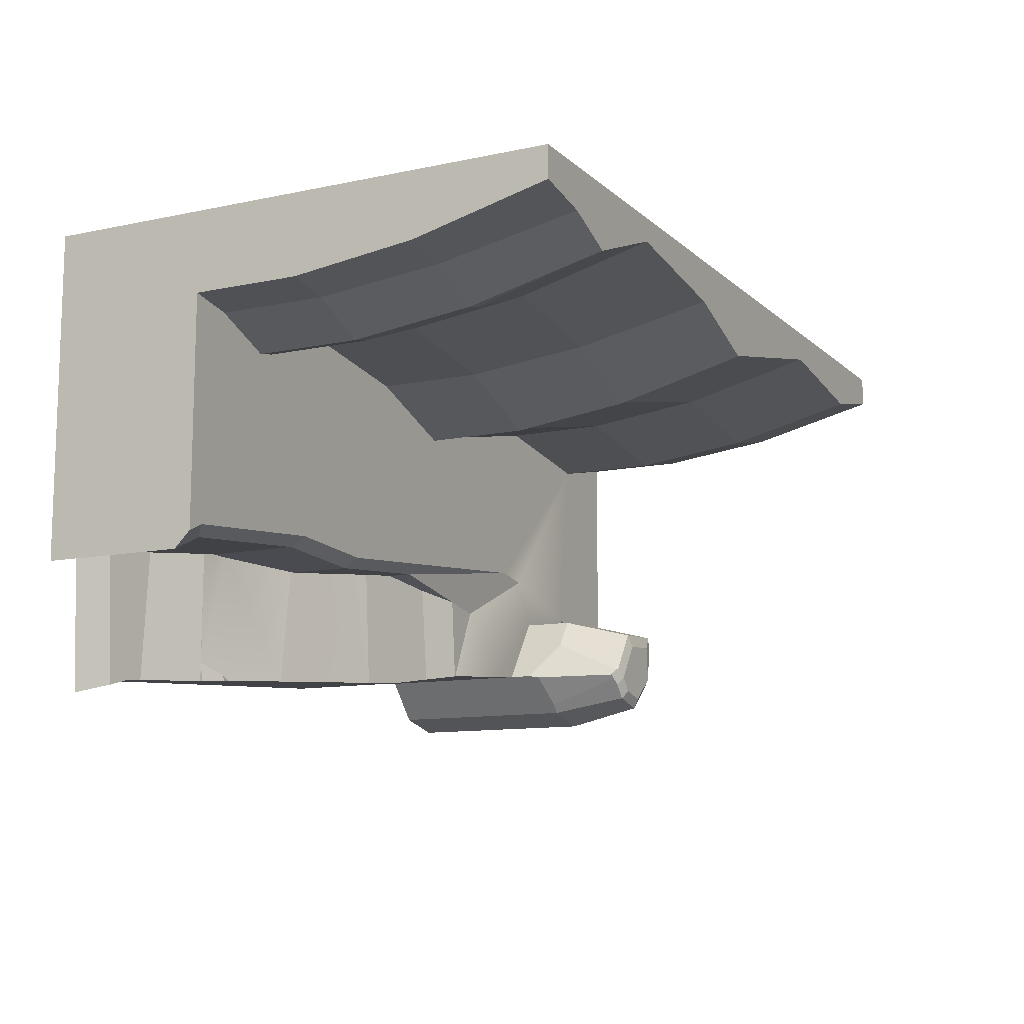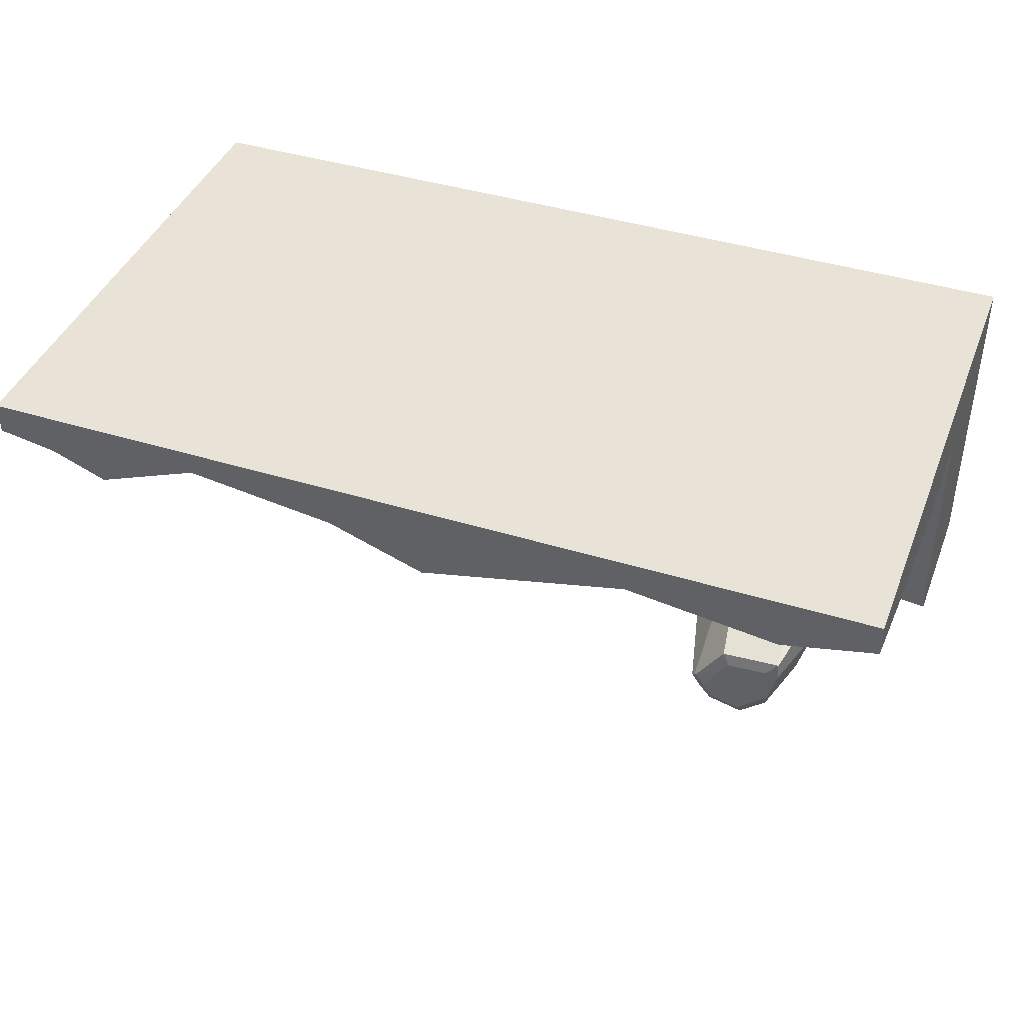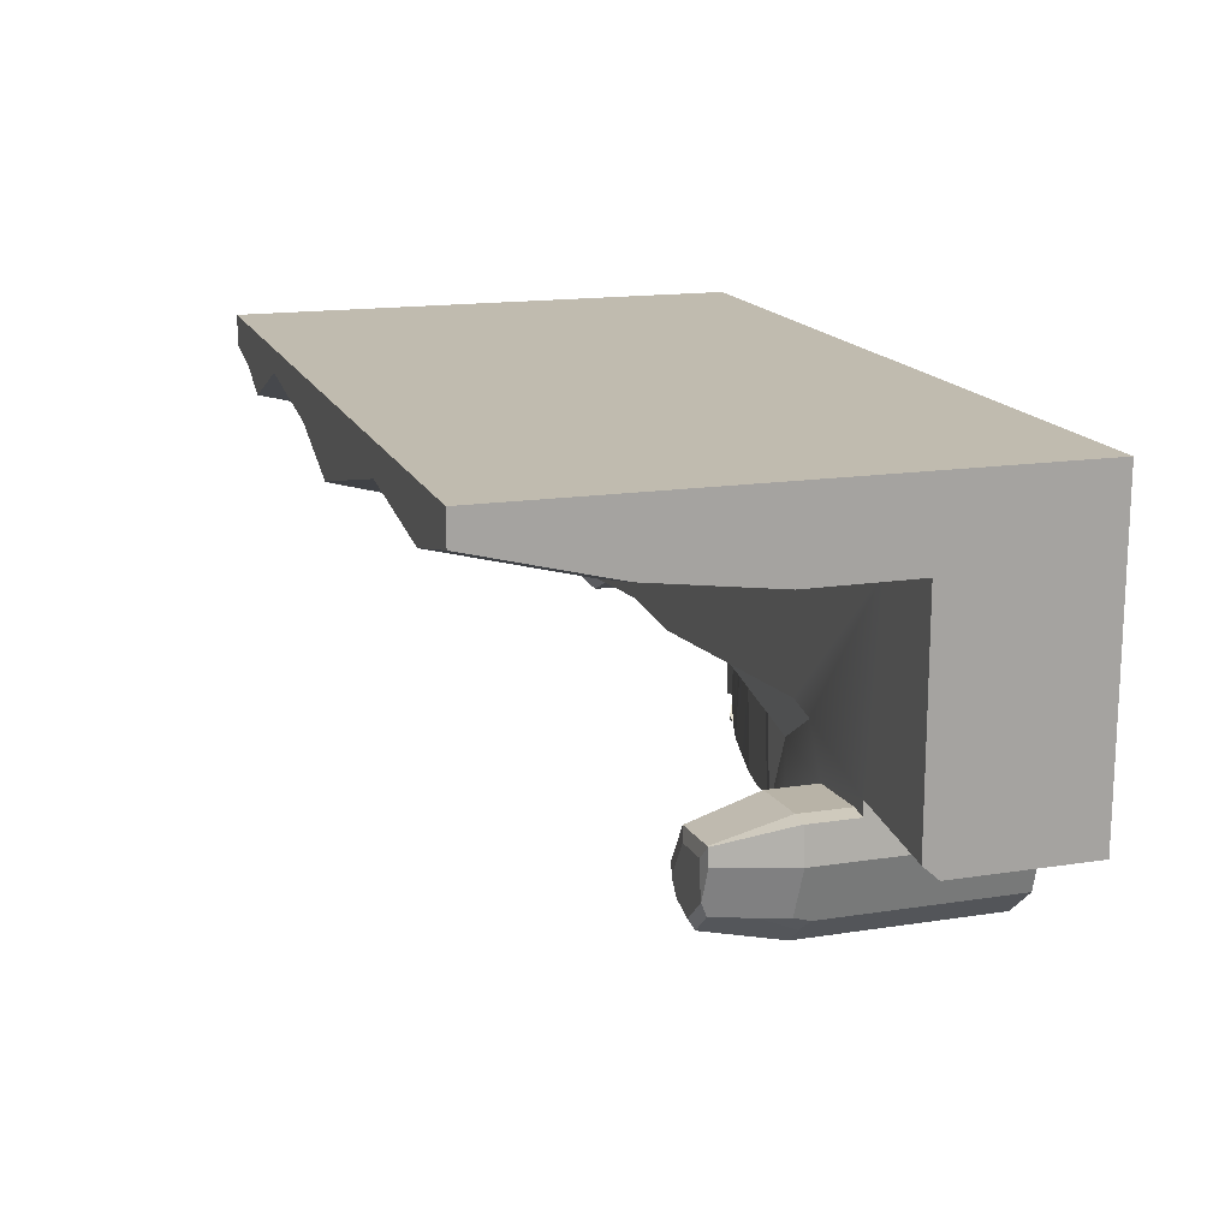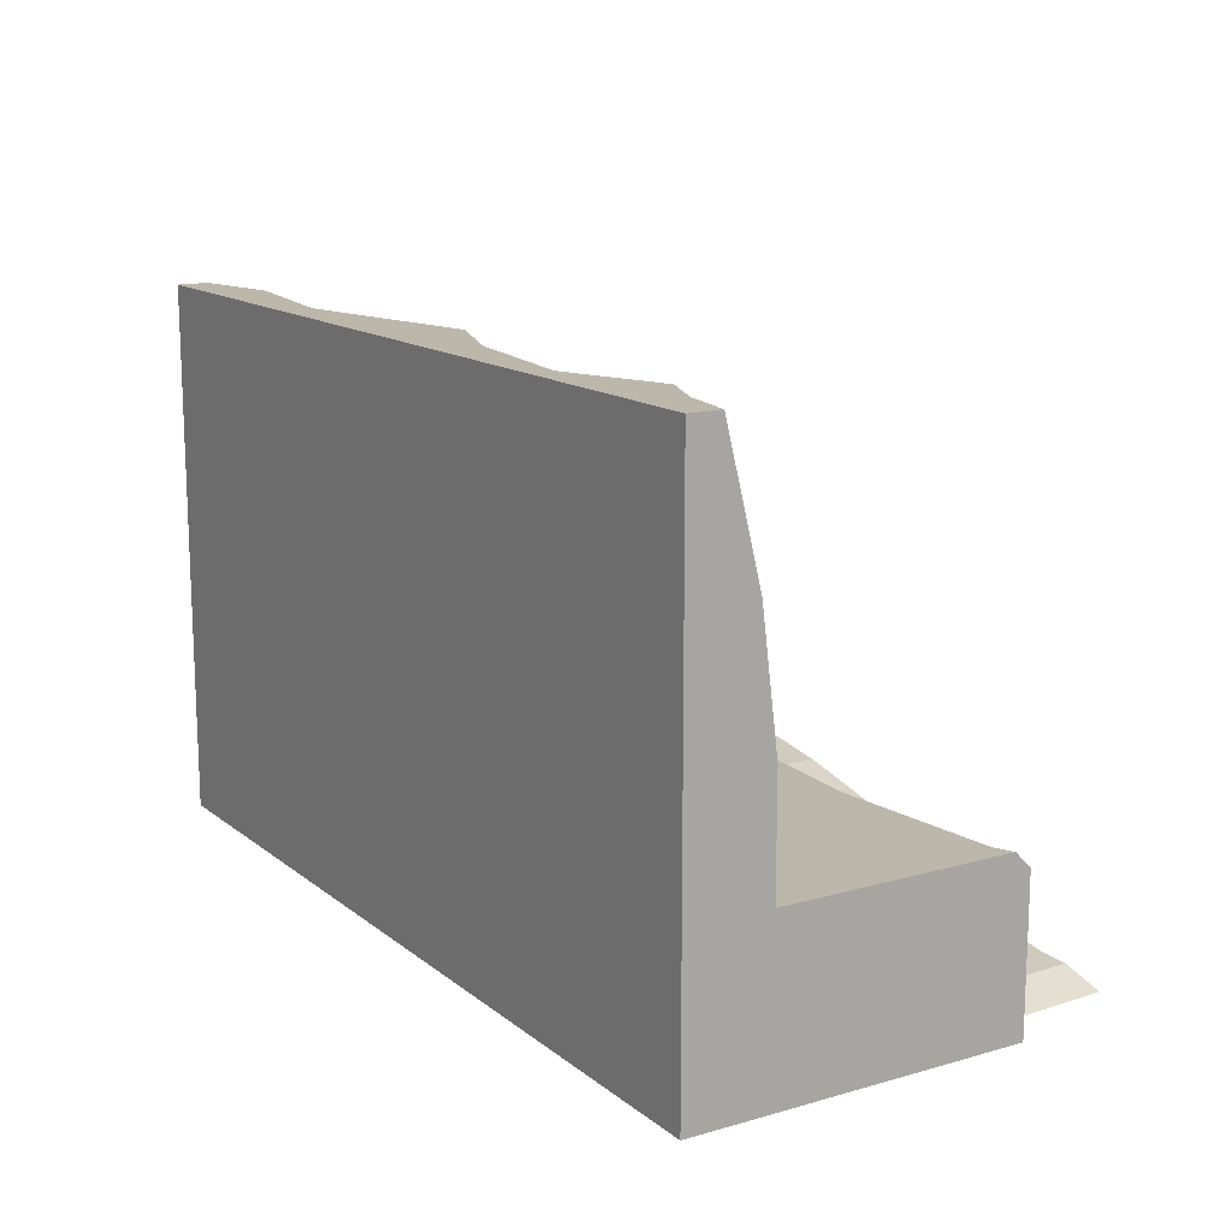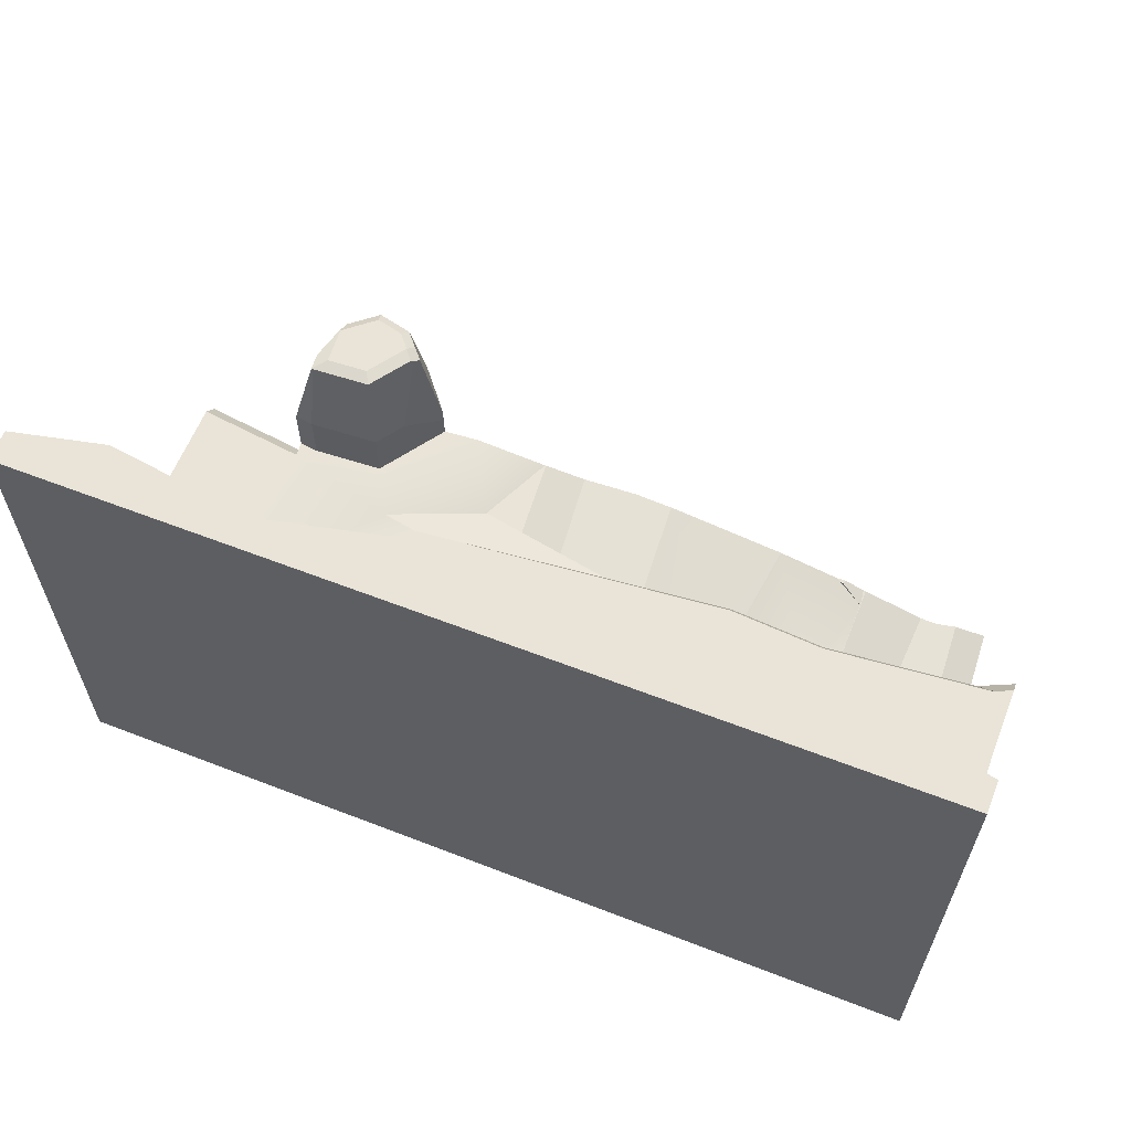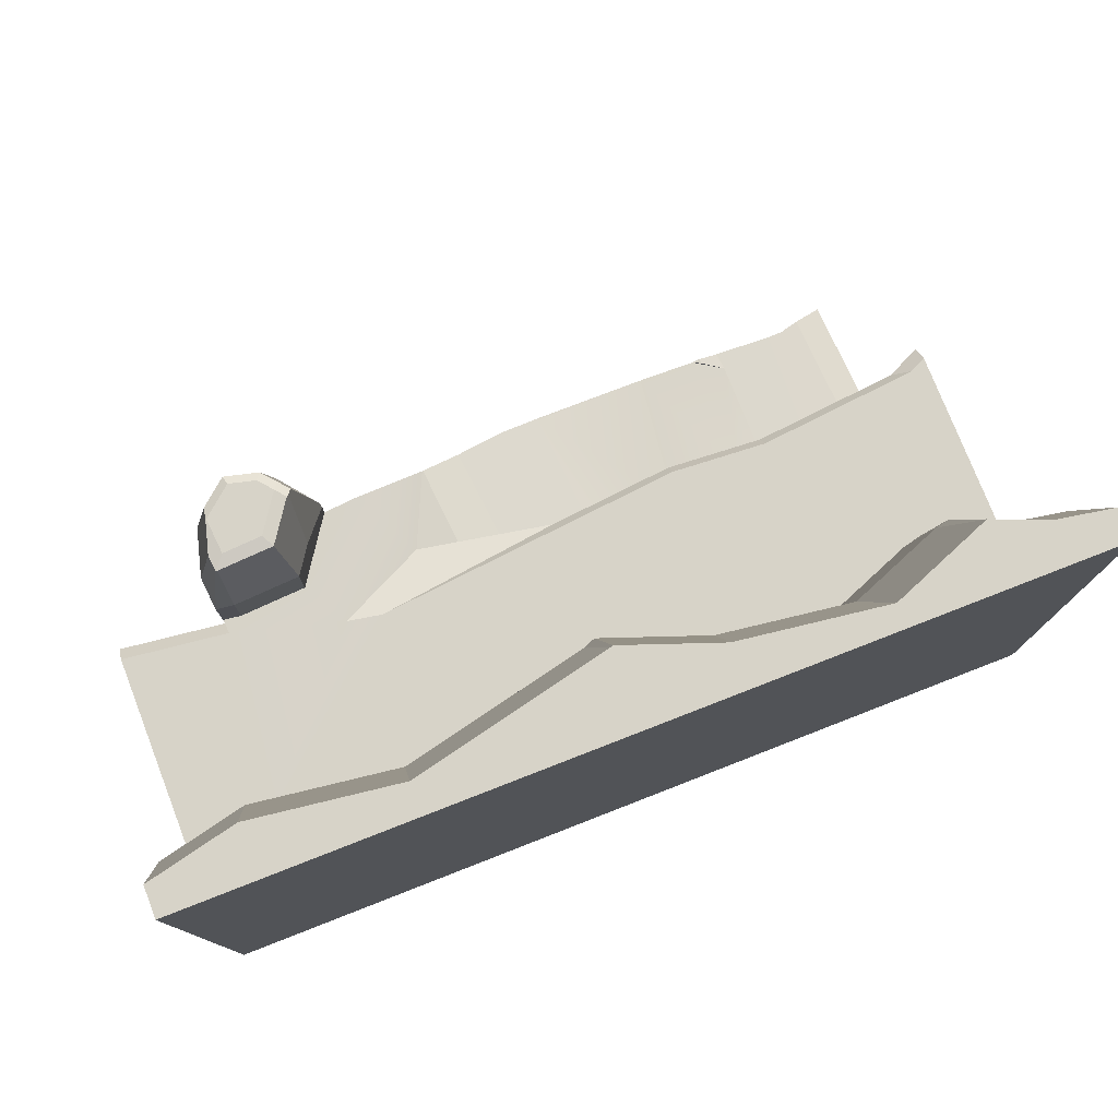
<metadata>
{"format":"obj","ext":"obj","renderer":"f3d","projection":"perspective","resolution":1024,"background":"white","views":[{"elev":-11.1,"azim":117.3,"up":"+Z"},{"elev":41.6,"azim":-159.5,"up":"+Z"},{"elev":16.0,"azim":-107.8,"up":"+Z"},{"elev":14.2,"azim":58.1,"up":"+Y"},{"elev":61.0,"azim":21.6,"up":"+Y"},{"elev":76.8,"azim":-21.3,"up":"+Y"}]}
</metadata>
<code>
g Canyon_1
v -77.98 27 -10.19
v -77.98 30 -7.473
v -57.48 27 -7.632
v -57.25 30 -4.882
v -77.98 2e-06 -10.19
v -57.48 2e-06 -7.632
v 87.02 27 -10.19
v 80.33 27 -7.101
v 87.02 30 -7.219
v 83.7 30 -5.686
v -61.66 30 31.12
v -35.77 30 1.065
v -40.91 30 -7.944
v -25.69 30 -21.05
v -32.43 30 -20.49
v -77.98 30 34.81
v -34.58 30 34.81
v -0.07344 30 27.01
v -28.98 30 2.319
v 3.016 30 25.81
v 32.85 30 -3.706
v 51.57 30 -2.49
v 67.25 30 28.66
v 83.83 30 -5.633
v 87.02 30 34.81
v 63.8 30 29.44
v 22.84 30 32.96
v 46.54 30 36.19
v 78.86 30 33.37
v -53.98 30 -7.194
v -57.48 30 -7.632
v 80.33 2e-06 -7.101
v 87.02 2e-06 -10.19
v 32.82 27 -5.512
v 7.859 27 -3.079
v 51.54 27 -4.296
v -61.53 73.17 34.04
v -77.98 73.17 37.75
v -61.26 98.18 40.26
v -77.98 98.18 44.03
v -34.18 98.18 43.94
v -34.45 73.17 37.72
v 2.571 98.18 35.64
v 0.7711 73.17 29.77
v 3.141 98.18 35.42
v 3.056 73.17 28.88
v 20.68 98.18 41.75
v 22.15 73.17 35.77
v 47.64 98.18 45.42
v 46.89 73.17 39.14
v 66.44 98.18 38.07
v 64.64 73.17 32.2
v 66.48 98.18 38.06
v 67.01 73.17 31.67
v 76.36 98.18 42.06
v 78.06 73.17 36.14
v 87.02 98.18 43.94
v 87.02 73.17 37.72
v 87.02 -1.2e-05 49.81
v 87.02 50.18 34.81
v 87.02 98.18 49.81
v -77.98 98.18 49.81
v -77.98 50.18 34.81
v -61.66 50.18 31.12
v -34.58 50.18 34.81
v -0.07344 50.18 27.01
v 3.016 50.18 25.81
v 22.84 50.18 32.96
v 46.54 50.18 36.19
v 63.8 50.18 29.44
v 67.25 50.18 28.66
v 78.86 50.18 33.37
v -77.98 -1.2e-05 49.81
v -57.48 39.6 -7.632
v -57.45 39.72 -7.628
v -58.04 39.6 -14.32
v -54.2 53.51 -10.78
v -54.47 53.51 -13.98
v -52.72 53.96 -20.23
v -54.17 45.47 -23.22
v -58.04 39.57 -14.34
v -55.53 40.22 -23.3
v -52.63 53.76 -20.75
v -52.32 52.91 -22.82
v -53.98 39.59 -7.194
v -58.04 3e-06 -14.34
v -55.24 6e-06 -24.34
v -55.24 37.11 -24.34
v -52.02 37.8 -27.08
v -47.26 52.91 -27.12
v -48.04 37.8 -30.47
v -38.98 37.8 -28.19
v -40.68 52.91 -25.47
v -37.47 37.8 -26.41
v -38.3 52.91 -22.68
v -37.19 52.54 -21.48
v -36.47 52.33 -20.64
v -32.74 36.39 -20.85
v -37.19 53.12 -19.57
v -37.31 39.6 -13.28
v -32.43 34.26 -20.49
v -37.59 53.51 -19.16
v -42.86 53.51 -11.37
v -40.91 39.6 -7.944
v -53.97 39.6 -7.195
v -53.85 53.51 -10.74
v -54.15 53.52 -10.77
v -48.04 7e-06 -30.47
v -38.98 7e-06 -28.19
v -32.43 5e-06 -20.49
v -51.94 54 -13.32
v -52.52 54 -20.35
v -52.62 53.98 -20.31
v -46.81 54 -25.21
v -41.64 54 -23.91
v -39.24 54 -21.1
v -39.26 54 -21.11
v -44.22 54 -13.76
v 6.016 22.43 -25.19
v 13.61 20.95 -25.74
v 6.016 6e-06 -25.19
v 36.14 15 -27.35
v 48.02 11.1 -28.19
v 48.02 11.1 -28.19
v 49.58 11.1 -28.31
v 53.62 9.078 -28.59
v 54.06 9 -28.63
v 65.92 4.255 -29.47
v 69.06 3.7 -29.7
v 69.06 7e-06 -29.7
v 13.36 21 -25.34
v 30.08 15.92 -5.244
v 32.82 15.2 -5.512
v 33.56 15 -5.464
v 72.97 3 -30.87
v 74.36 3 -6.519
v 78.88 8e-06 -32.65
v 64.85 4.682 -5.593
v 54.06 9 -4.541
v 53.99 9.012 -25.21
v 53.97 9.015 -25.22
v 51.54 9.443 -4.296
v 48.72 9.941 -4.479
v 49.65 11.1 -27.38
v 48.03 11.1 -28.19
v 14.9 21 -3.766
v 7.859 22.37 -3.079
v -4.125 24.42 -23.5
v -2.268 24.31 -4.95
v -11.8 27 -22.23
v -10.49 27 -6.468
v -11.98 27 -22.19
v -18.48 27 -7.944
v -11.98 5e-06 -22.19
f 77 78 76 75
f 59 61 62 73
f 87 109 110 86
f 36 143 134 34
f 4 11 12
f 4 12 13
f 144 140 126 125
f 13 14 15
f 17 18 11
f 11 18 19
f 11 19 12
f 18 20 19
f 19 20 21
f 21 20 22
f 22 20 23
f 22 23 24
f 24 23 25
f 24 25 9
f 23 20 26
f 26 20 27
f 26 27 28
f 23 29 25
f 9 10 24
f 13 30 4
f 4 30 31
f 10 8 24
f 69 28 27 68
f 34 35 21
f 21 35 19
f 42 37 39 41
f 22 24 36
f 36 24 8
f 55 56 54 53
f 50 48 47 49
f 57 58 56 55
f 89 91 108 87
f 103 106 105 104
f 54 52 51 53
f 21 22 36 34
f 38 40 39 37
f 46 44 43 45
f 82 87 86 81
f 7 9 33
f 101 100 13 15
f 59 25 60
f 59 60 58
f 57 61 58
f 58 61 59
f 61 57 49
f 49 57 55
f 49 55 51
f 51 55 53
f 47 41 49
f 49 41 62
f 49 62 61
f 45 43 47
f 47 43 41
f 39 40 41
f 41 40 62
f 56 72 71 54
f 69 68 48 50
f 58 60 72 56
f 68 67 46 48
f 43 44 42 41
f 71 70 52 54
f 65 64 37 42
f 37 64 63 38
f 67 66 44 46
f 52 70 69 50
f 1 5 2
f 25 59 33 9
f 16 73 63
f 63 73 38
f 38 73 62
f 38 62 40
f 60 25 29 72
f 74 75 76
f 136 32 137 135
f 114 112 118 115
f 116 99 96 95
f 79 83 80
f 80 83 84
f 44 66 65 42
f 74 85 75
f 74 76 31
f 31 76 3
f 31 3 4
f 81 86 76
f 76 86 3
f 86 6 3
f 147 146 131 119
f 87 82 88
f 80 89 82
f 82 89 88
f 84 90 80
f 107 111 78 77
f 122 134 143 124
f 154 110 14 152
f 94 95 96
f 103 104 100 102
f 102 117 118 103
f 98 100 101
f 99 102 100
f 131 146 132 122
f 90 93 92 91
f 75 85 77
f 8 138 139 36
f 107 105 106
f 88 89 87
f 48 46 45 47
f 64 11 16 63
f 92 94 109
f 109 94 15
f 109 15 110
f 94 98 15
f 15 98 101
f 152 153 151 150
f 13 100 104
f 85 74 31 30
f 30 105 85
f 8 10 9 7
f 78 111 79
f 79 111 112
f 79 112 113
f 83 112 84
f 84 112 114
f 84 114 90
f 83 113 112
f 99 100 98 97
f 116 95 117
f 141 142 139 140
f 114 115 93 90
f 96 99 97
f 116 102 99
f 83 79 113
f 117 115 118
f 141 145 143 142
f 112 111 118
f 107 106 111
f 105 107 77 85
f 117 102 116
f 119 120 121
f 121 120 122
f 121 122 123
f 123 122 124
f 125 126 123
f 123 126 121
f 127 128 126
f 126 128 121
f 129 130 128
f 128 130 121
f 120 131 122
f 153 14 13 12
f 122 132 133
f 133 134 122
f 129 128 138 136
f 135 129 136
f 148 119 121 154
f 137 130 135
f 135 130 129
f 93 95 94 92
f 127 140 139
f 5 73 16 2
f 80 82 81 76
f 127 126 140
f 93 115 117 95
f 140 144 141
f 141 144 145
f 144 125 145
f 145 125 123
f 145 123 124
f 145 124 143
f 138 128 127 139
f 120 119 131
f 51 52 50 49
f 2 16 11 4
f 149 147 119 148
f 79 80 76 78
f 152 150 154
f 154 150 148
f 151 149 148 150
f 151 35 149
f 149 35 147
f 152 14 153
f 153 12 151
f 151 12 19
f 151 19 35
f 2 4 3 1
f 14 110 15
f 147 35 146
f 146 35 34
f 146 34 132
f 132 34 133
f 133 34 134
f 98 94 96 97
f 143 36 142
f 142 36 139
f 90 91 89 80
f 138 8 136
f 136 8 32
f 72 29 23 71
f 68 27 20 67
f 3 6 5 1
f 7 33 32 8
f 92 109 108 91
f 105 30 13 104
f 70 26 28 69
f 67 20 18 66
f 66 18 17 65
f 65 17 11 64
f 33 59 32
f 32 59 154
f 32 154 121
f 154 59 6
f 6 59 73
f 6 73 5
f 154 6 110
f 110 6 86
f 103 118 111 106
f 108 109 87
f 121 130 32
f 32 130 137
f 71 23 26 70

</code>
